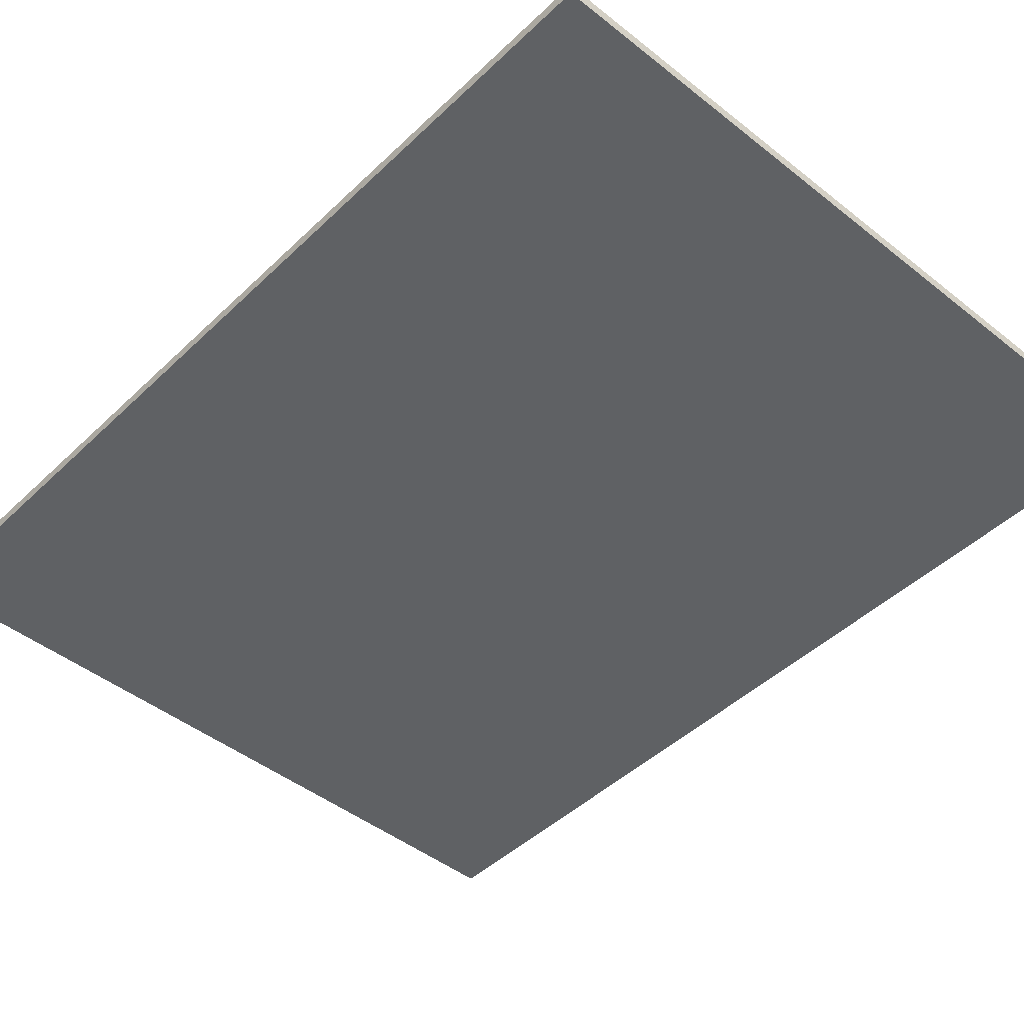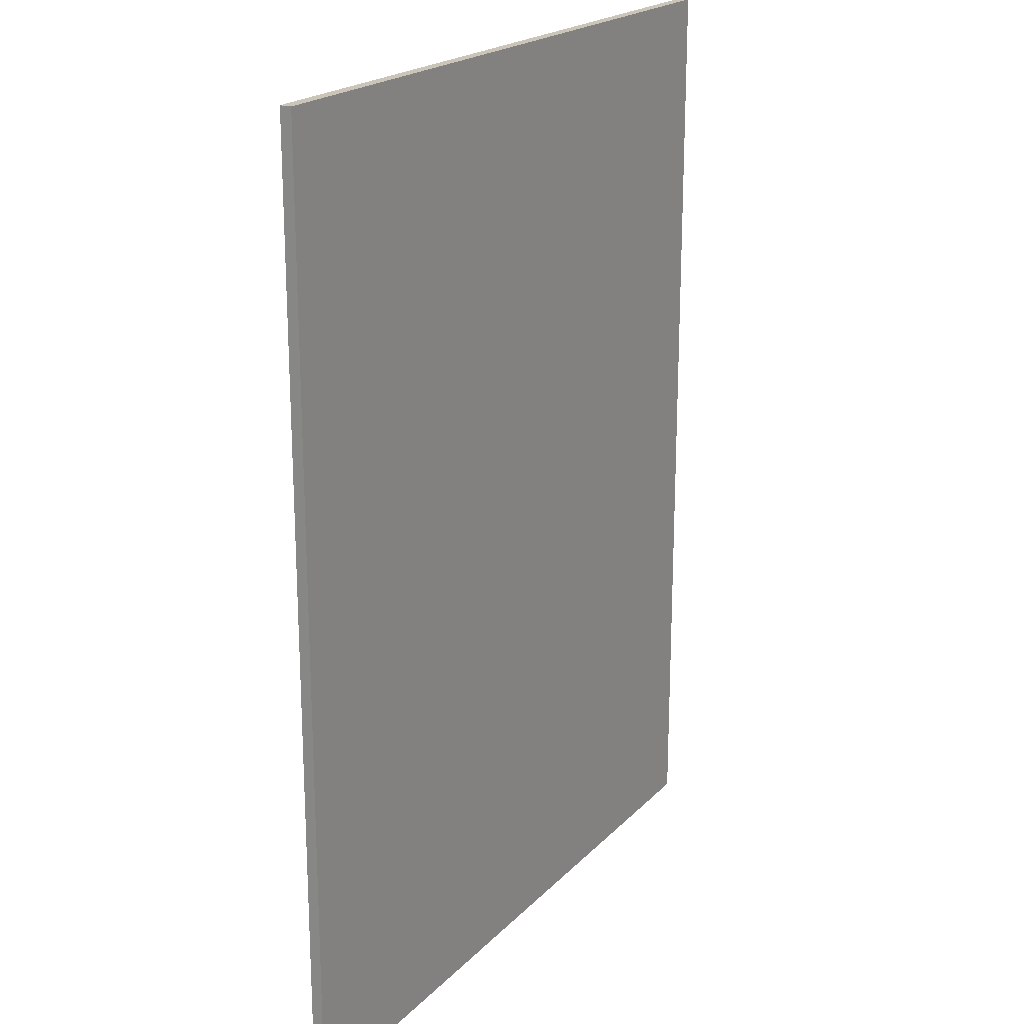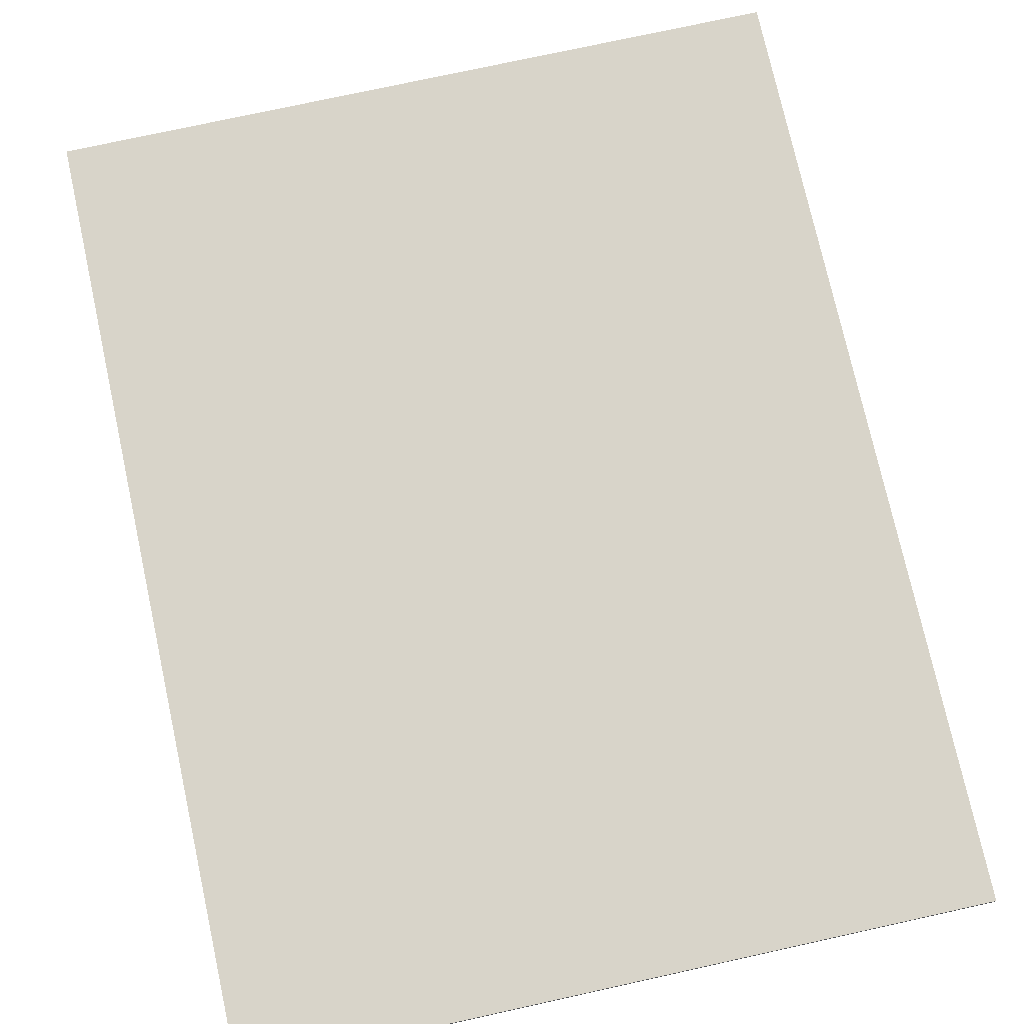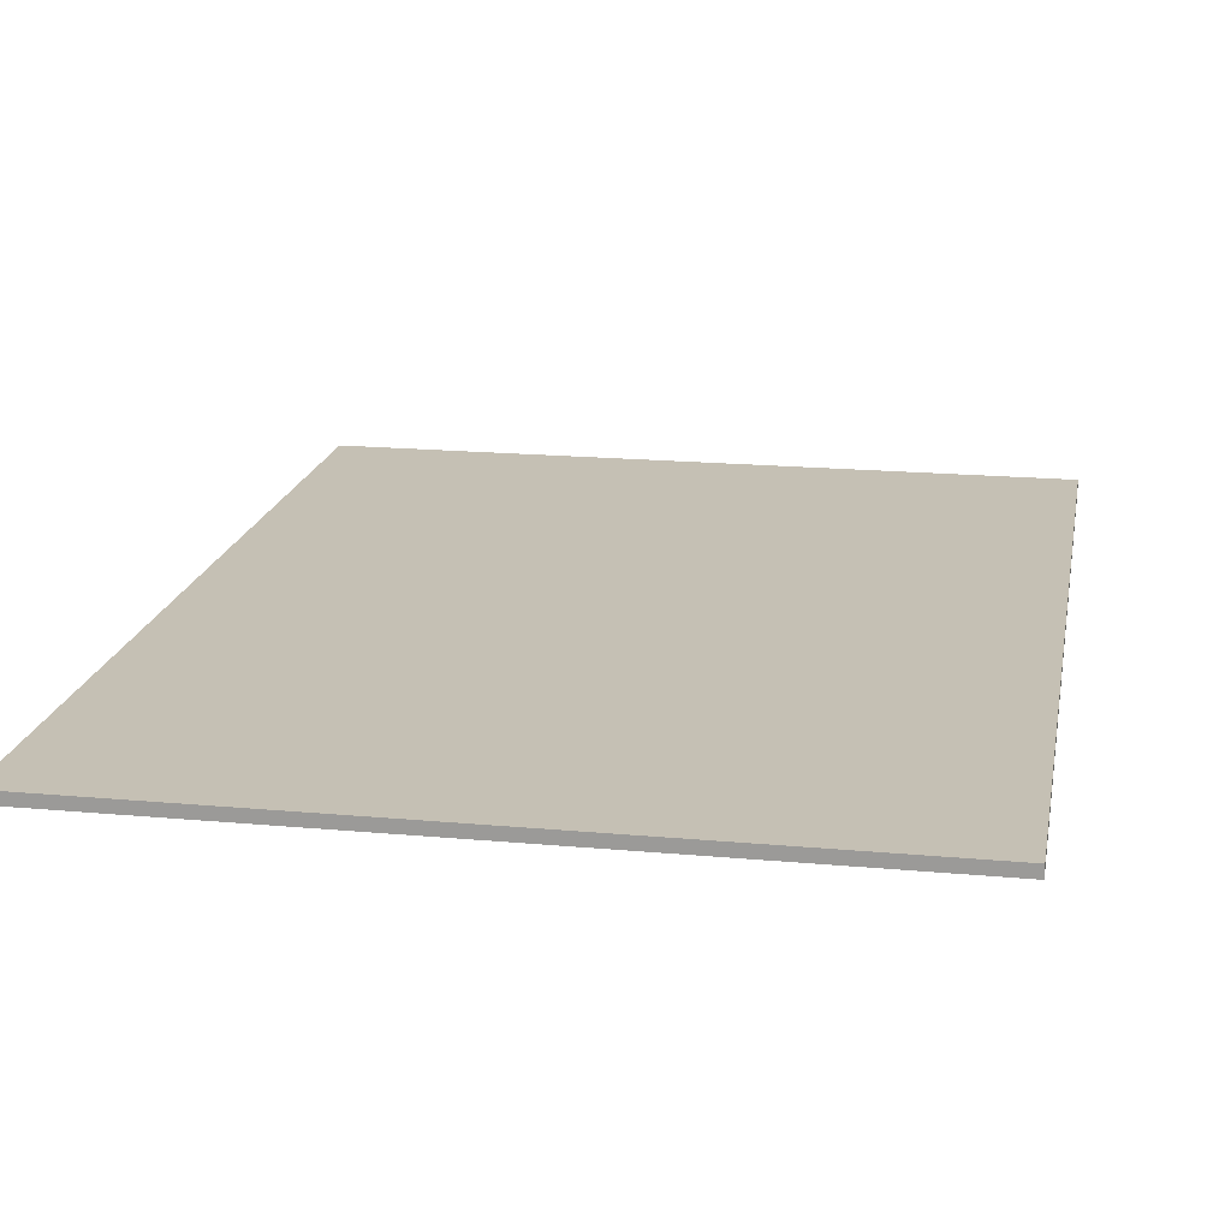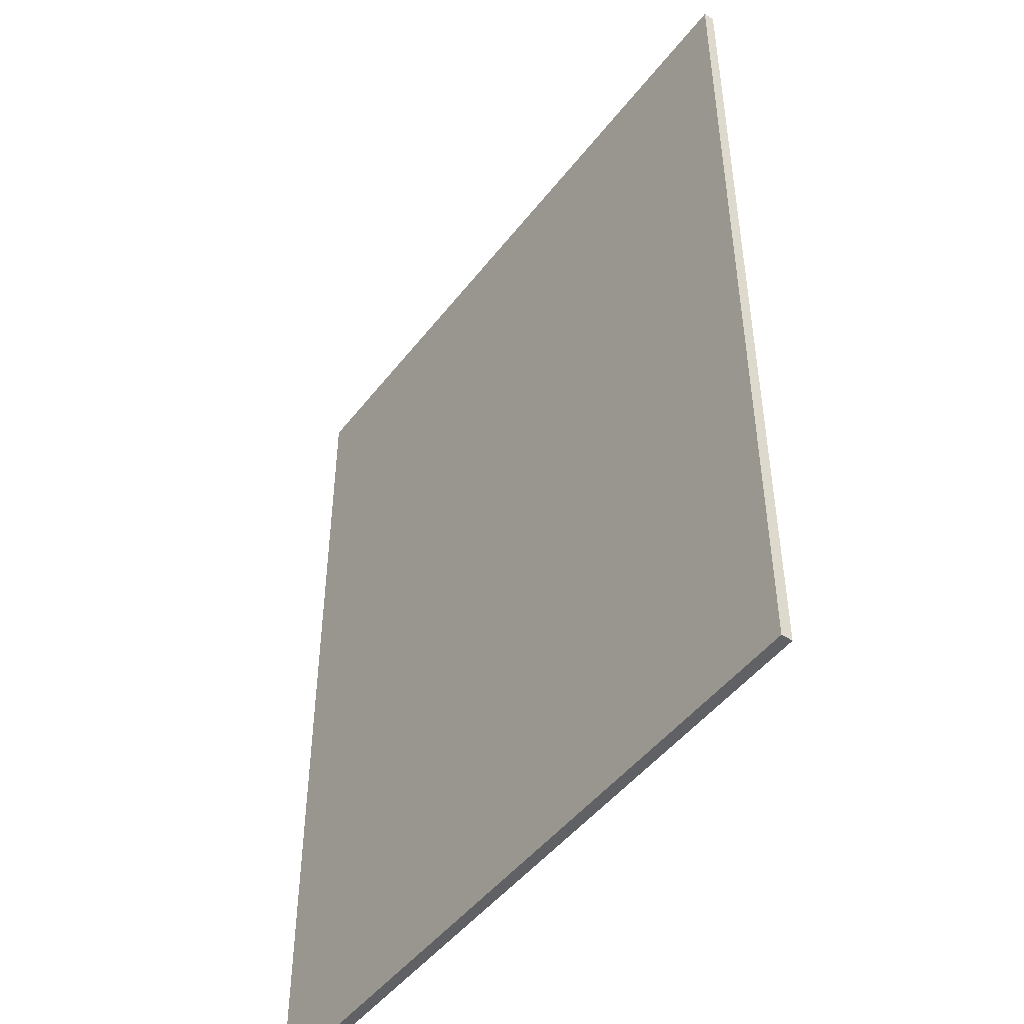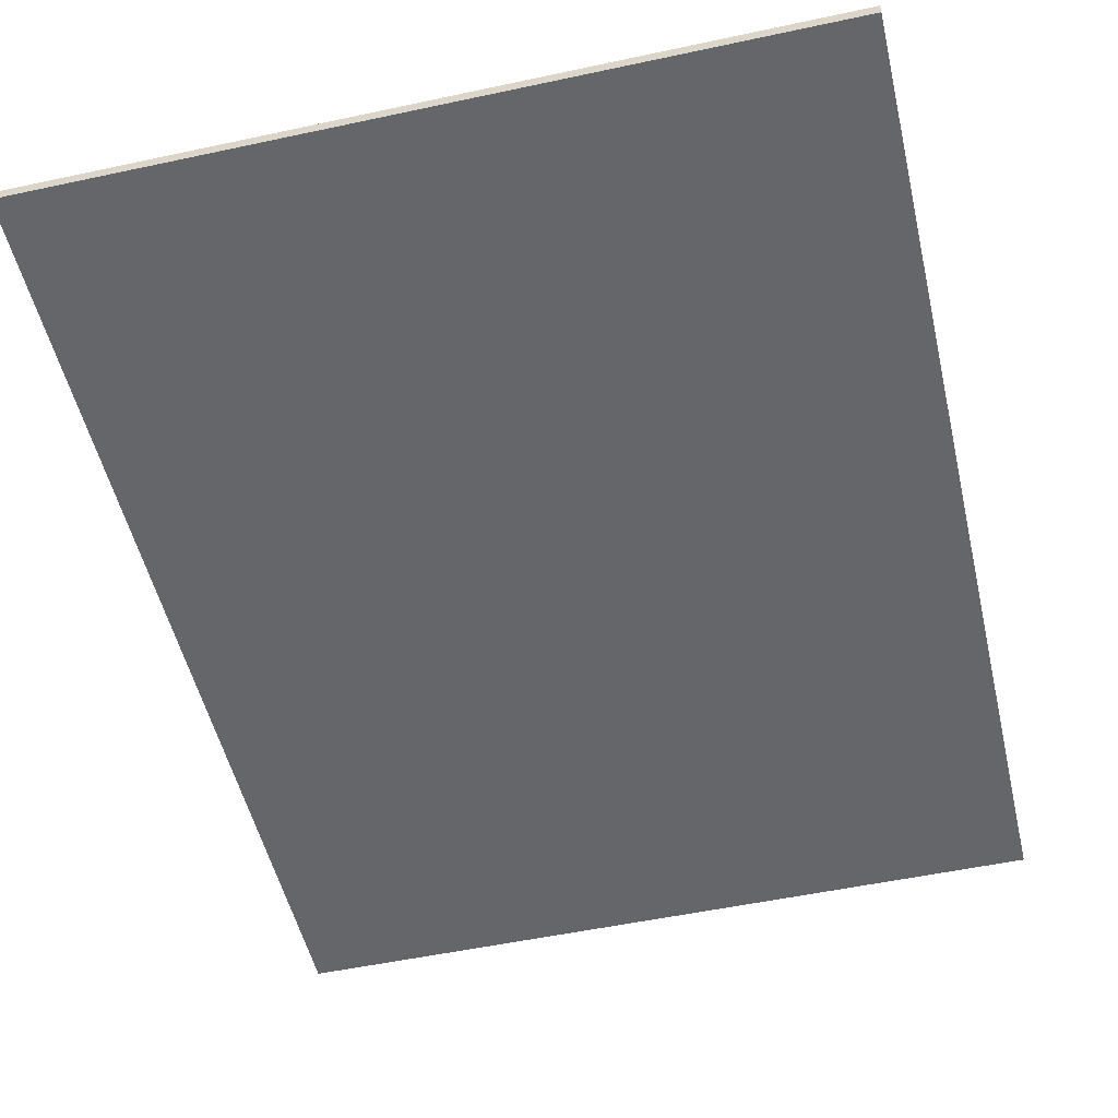
<metadata>
{"format":"obj","ext":"obj","renderer":"f3d","projection":"perspective","resolution":1024,"background":"white","views":[{"elev":-45.5,"azim":137.6,"up":"+Z"},{"elev":20.5,"azim":120.3,"up":"+Y"},{"elev":75.4,"azim":-12.4,"up":"+Z"},{"elev":18.2,"azim":-169.8,"up":"+Z"},{"elev":-47.7,"azim":54.3,"up":"+Y"},{"elev":-51.9,"azim":13.1,"up":"+Z"}]}
</metadata>
<code>
v 5561 -9837 -7956
v 5561 -9837 -8106
v -4139 -9837 -8106
v -4139 -9837 -7956
v -4139 -9837 -7956
v -4139 -9837 -8106
v -4139 2663 -8106
v -4139 2663 -7956
v -4139 2663 -7956
v -4139 2663 -8106
v 5561 2663 -8106
v 5561 2663 -7956
v 5561 2663 -7956
v 5561 2663 -8106
v 5561 -9837 -8106
v 5561 -9837 -7956
v 5561 -9837 -7956
v -4139 -9837 -7956
v -4139 2663 -7956
v 5561 2663 -7956
v -4139 -9837 -8106
v 5561 -9837 -8106
v 5561 2663 -8106
v -4139 2663 -8106
f 23 21 24
f 23 22 21
f 19 17 20
f 19 18 17
f 15 13 16
f 15 14 13
f 11 9 12
f 11 10 9
f 7 5 8
f 7 6 5
f 3 1 4
f 3 2 1

</code>
